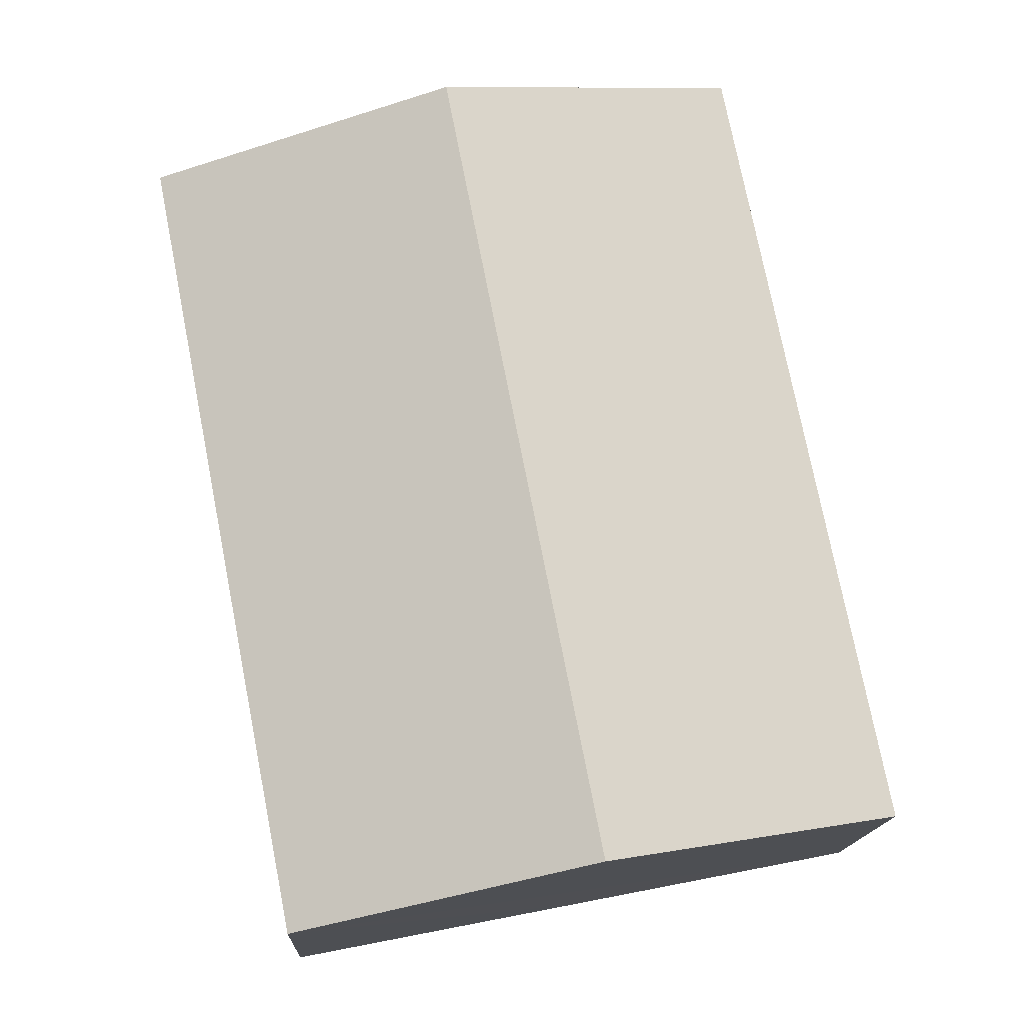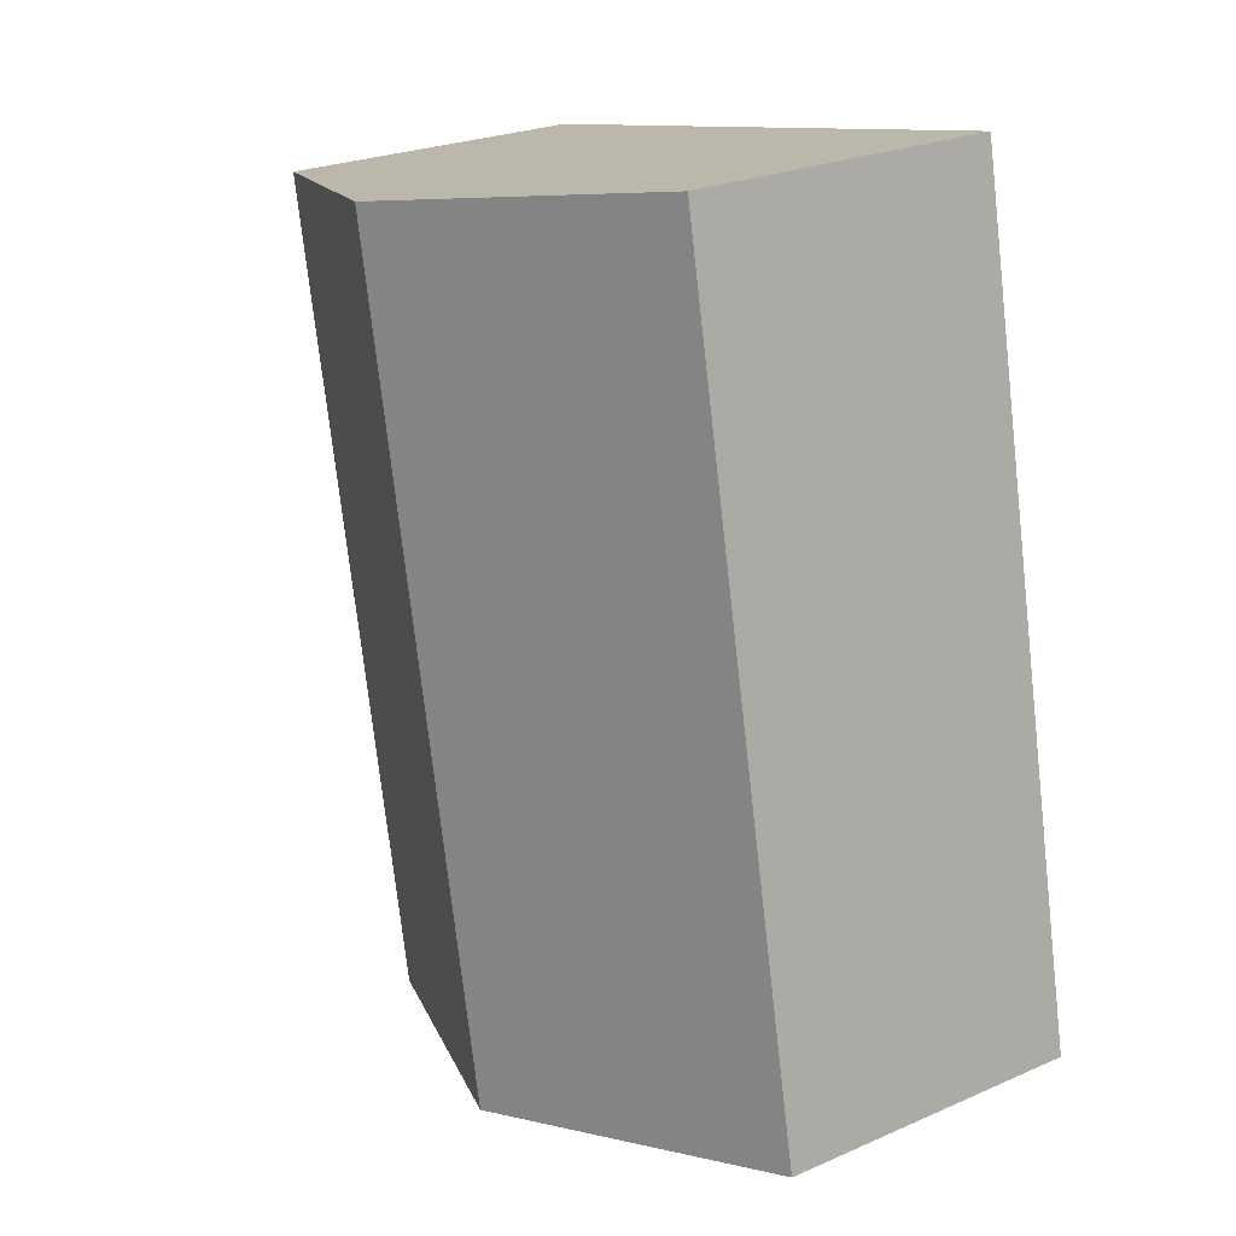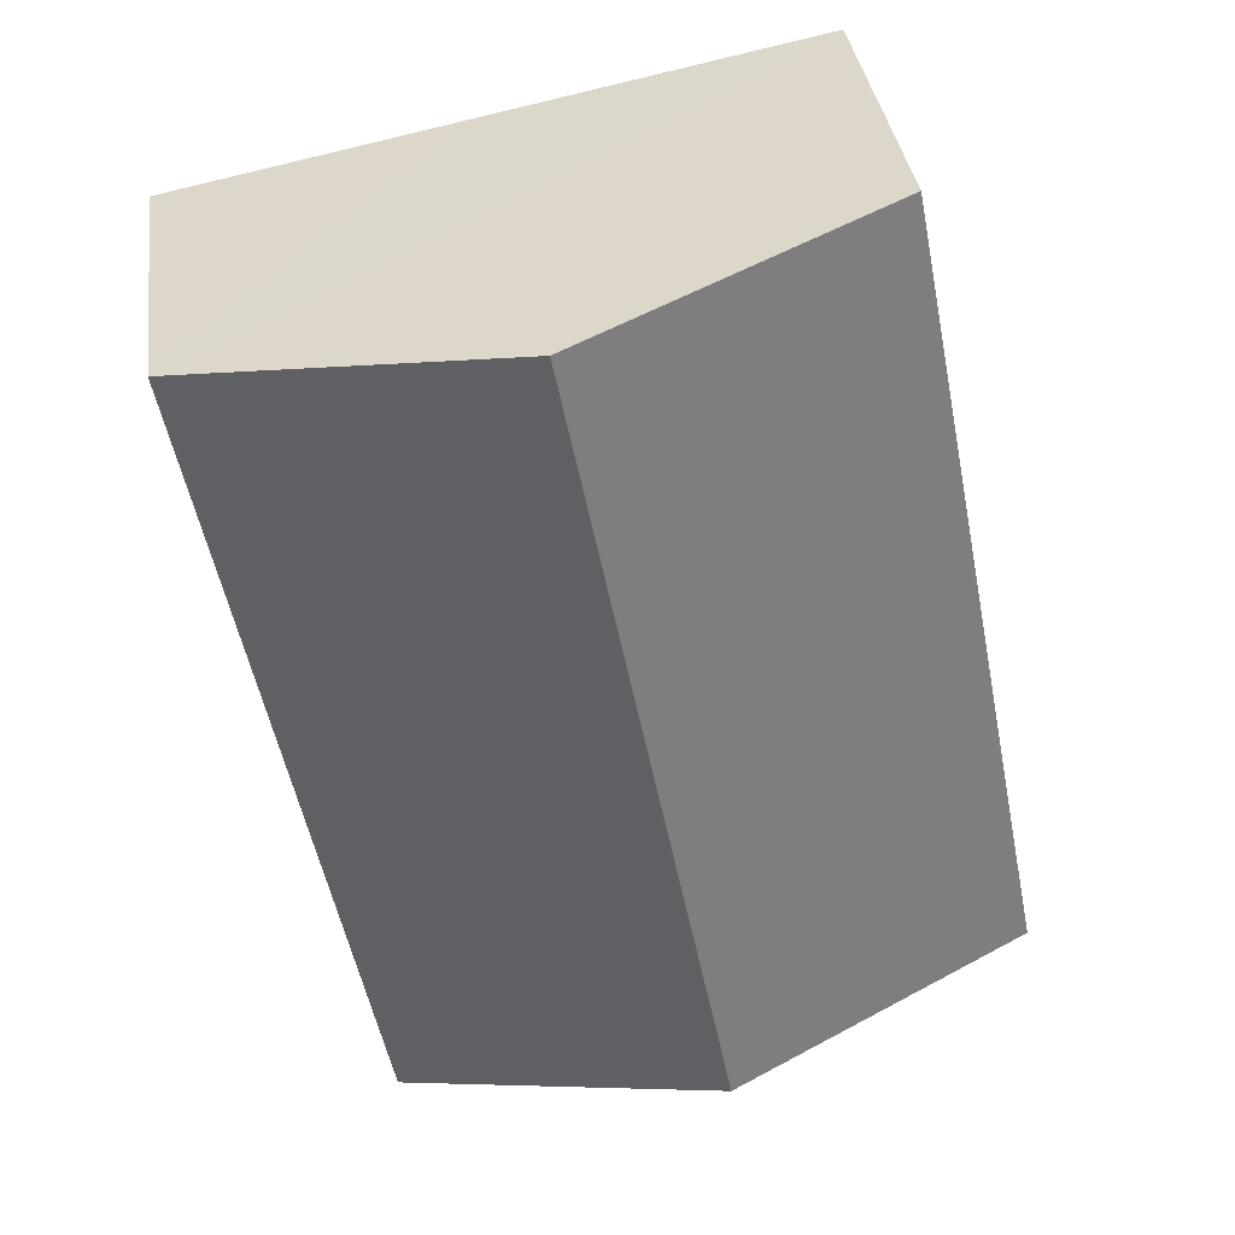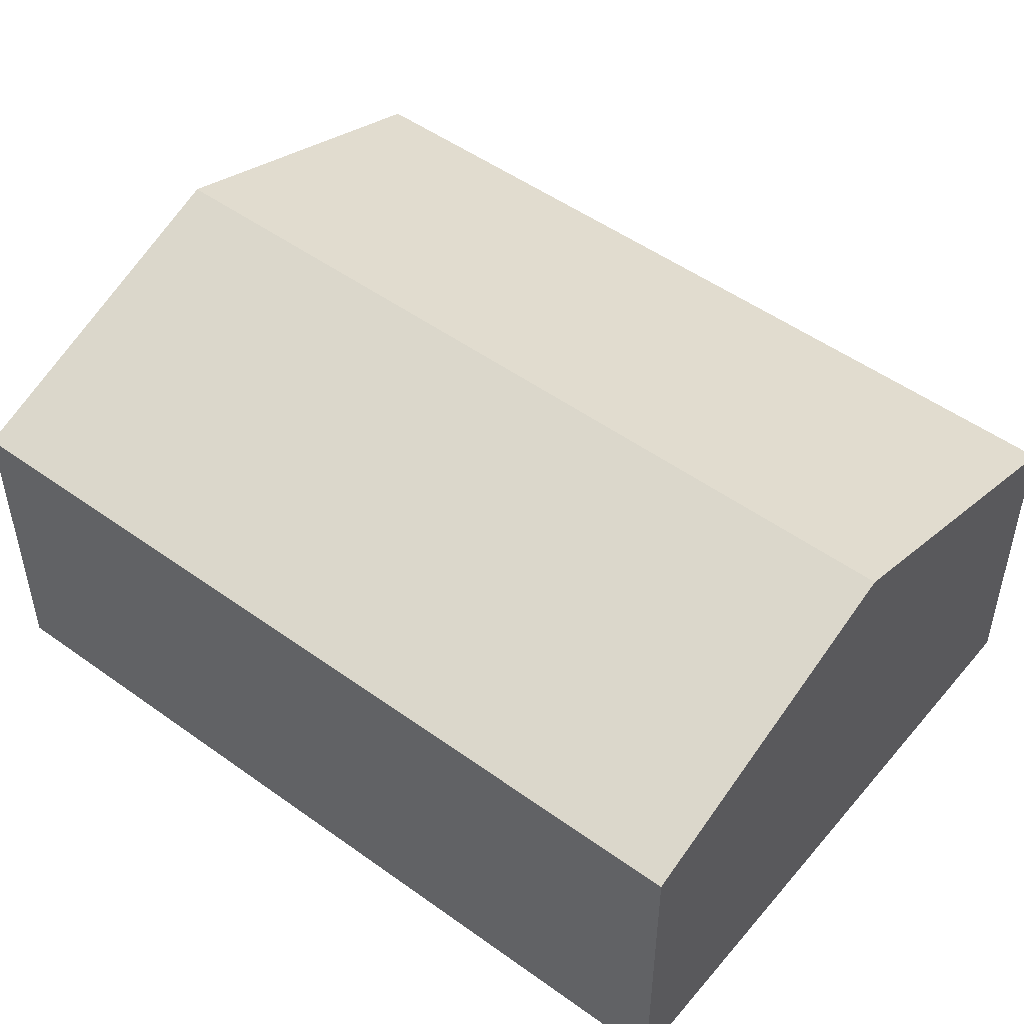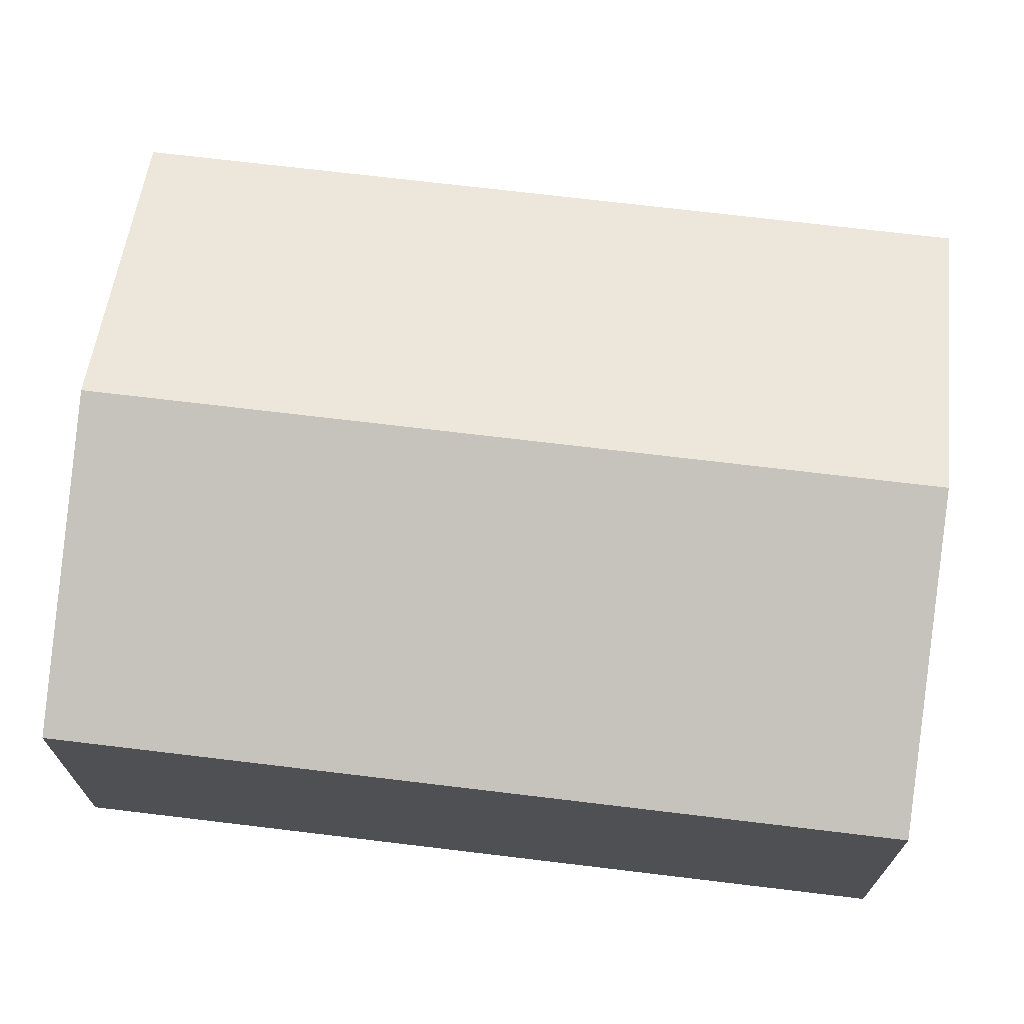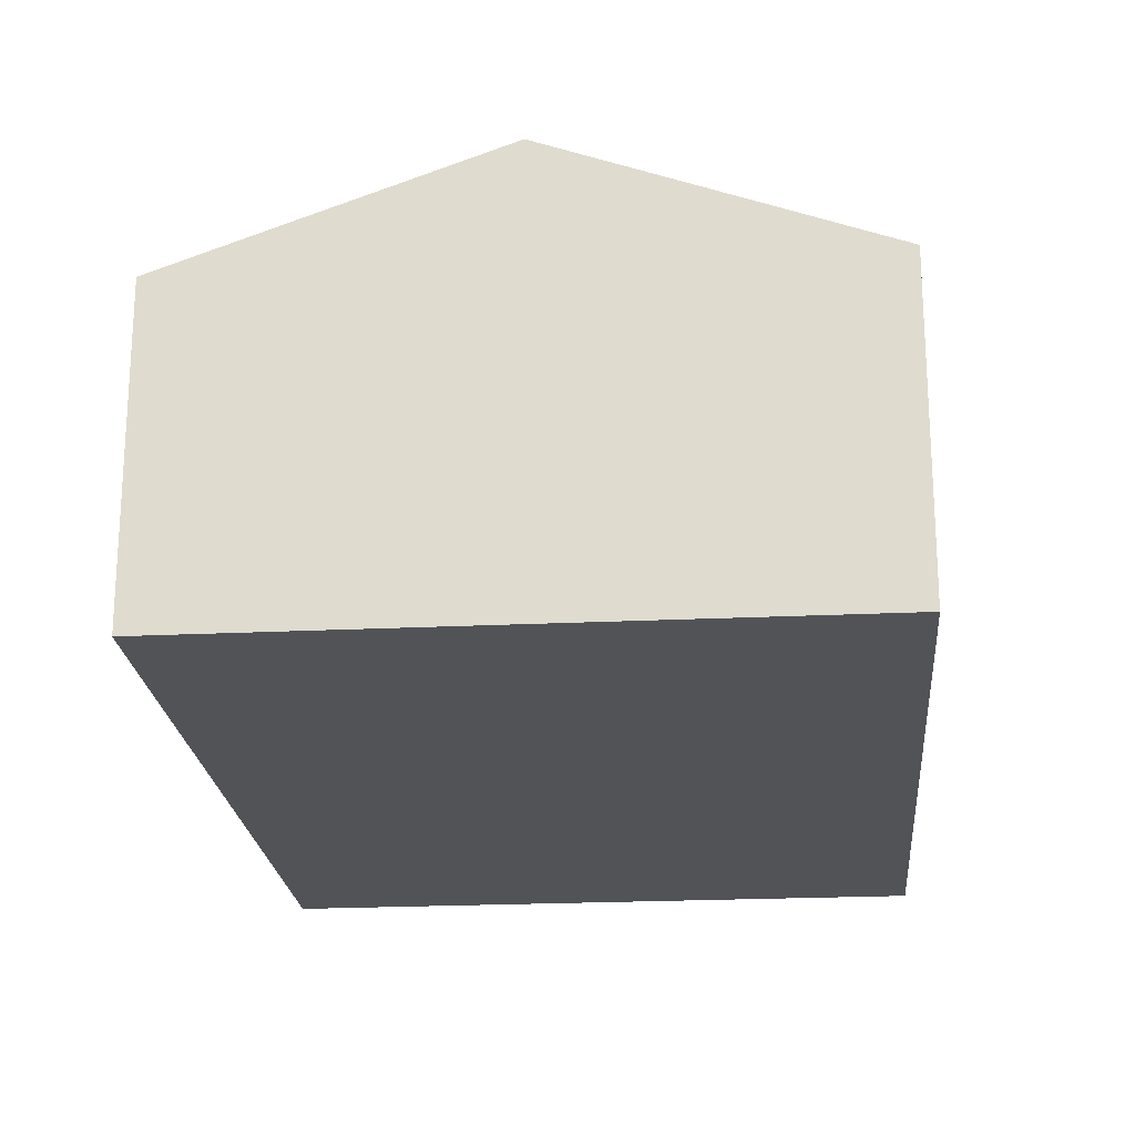
<metadata>
{"format":"obj","ext":"obj","renderer":"f3d","projection":"perspective","resolution":1024,"background":"white","views":[{"elev":-15.4,"azim":177.2,"up":"+Z"},{"elev":24.5,"azim":-125.6,"up":"+Z"},{"elev":36.1,"azim":172.4,"up":"+Z"},{"elev":50.3,"azim":139.5,"up":"+Y"},{"elev":70.8,"azim":-72.0,"up":"+Y"},{"elev":-21.8,"azim":-164.0,"up":"+Y"}]}
</metadata>
<code>
v  5.314 2.668 -1.045
v  4.031 3.634 6.464
v  6.688 2.668 5.942
v  2.657 3.634 -0.523
v  0 2.668 1.634e-16
v  1.374 2.668 6.987
v  0 0 0
v  2.657 3.202e-17 -0.523
v  5.314 6.399e-17 -1.045
v  1.374 -4.278e-16 6.987
v  4.031 -3.958e-16 6.464
v  6.688 -3.638e-16 5.942
g defaultobject
f 1 2 3
f 2 1 4
f 5 2 4
f 2 5 6
f 4 7 5
f 7 4 1
f 7 1 8
f 8 1 9
f 7 6 5
f 6 7 10
f 10 2 6
f 2 10 3
f 3 10 11
f 3 11 12
f 12 1 3
f 1 12 9
f 8 10 7
f 10 8 9
f 10 9 11
f 11 9 12

</code>
